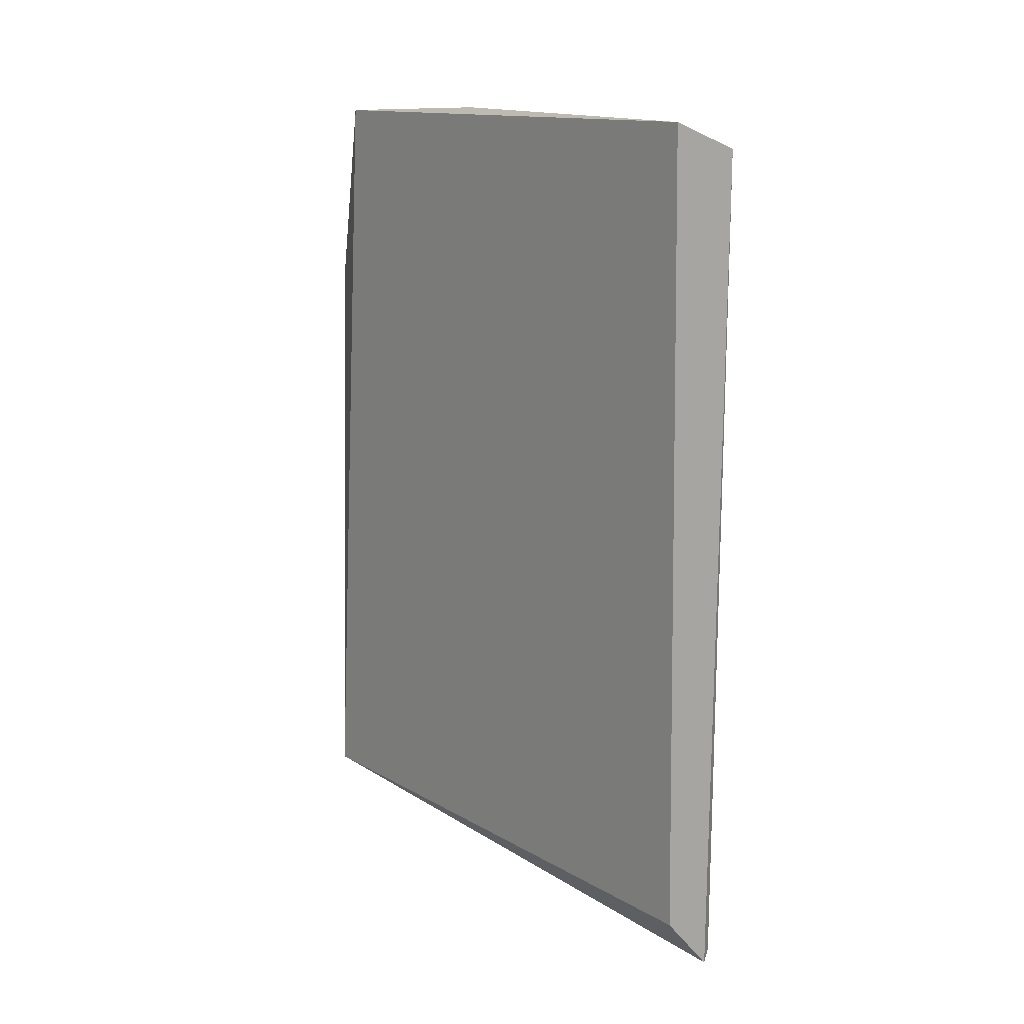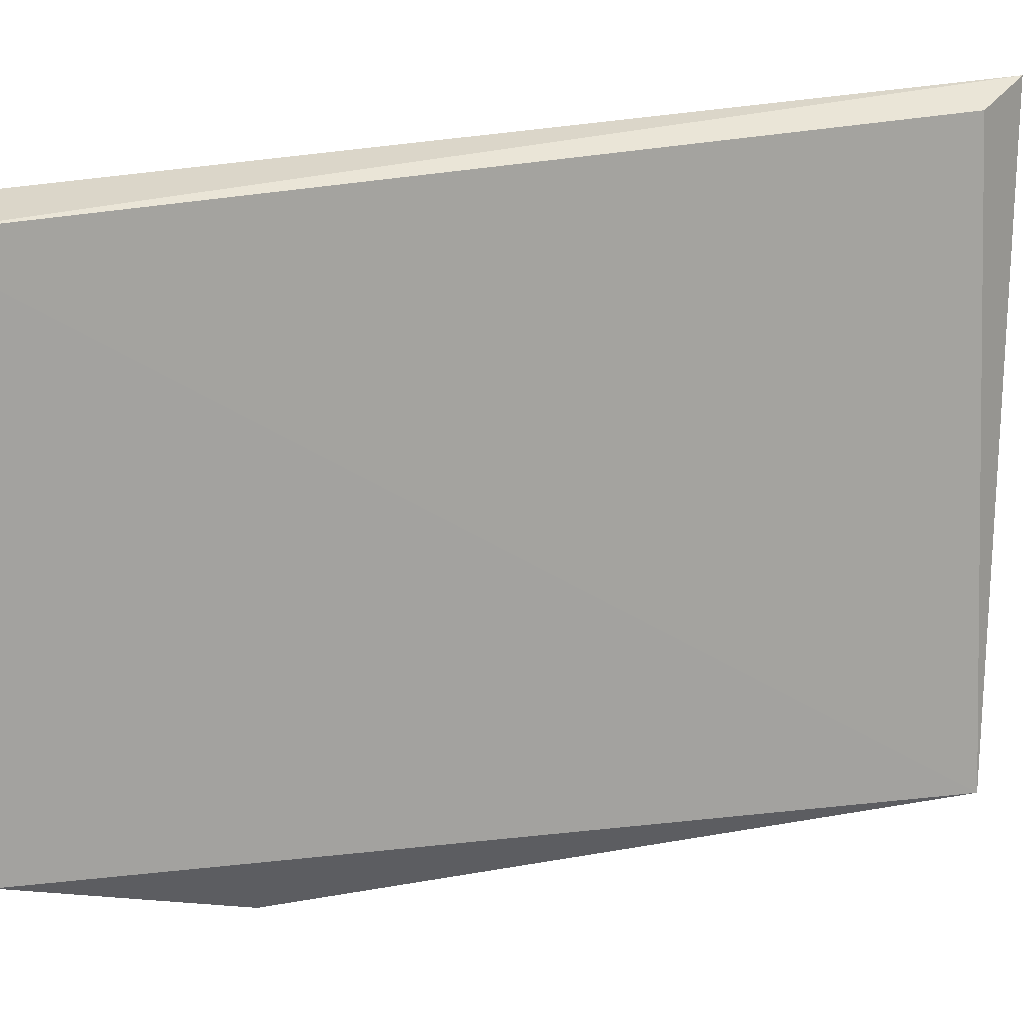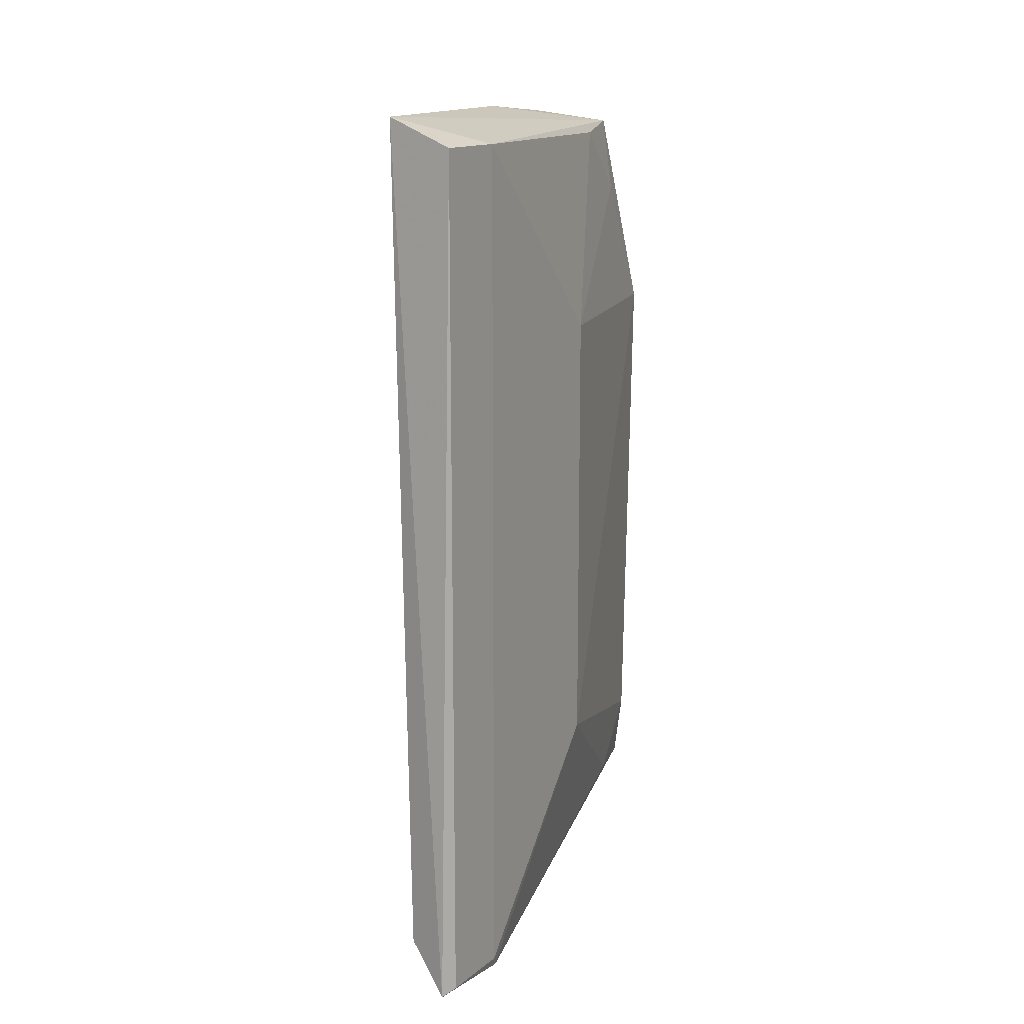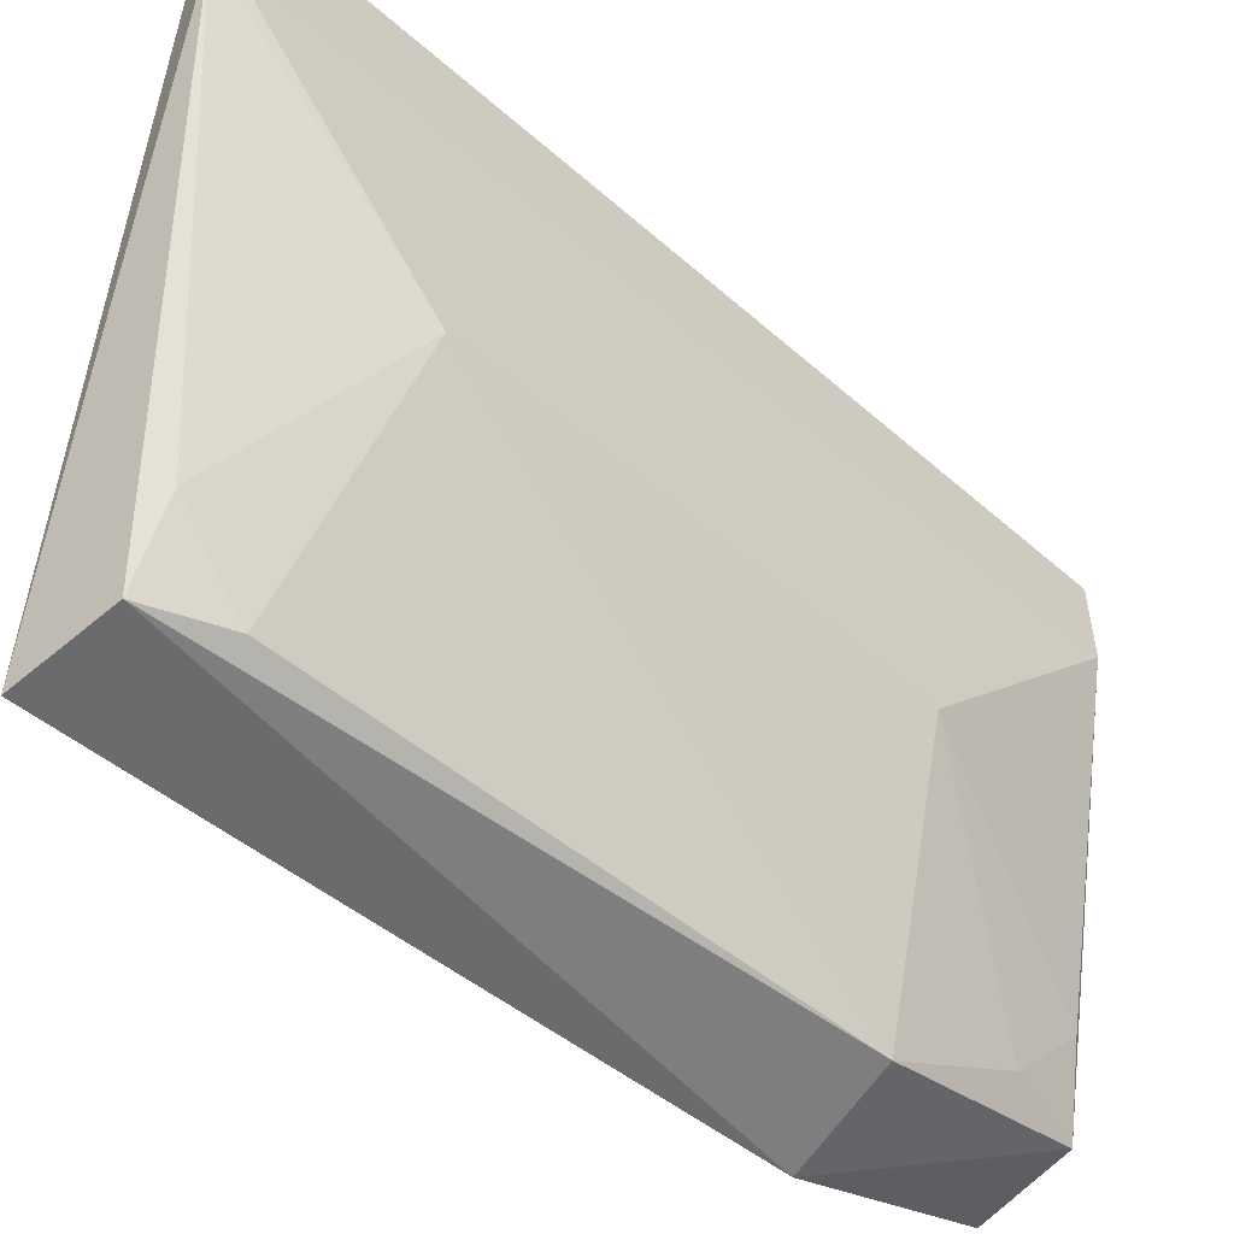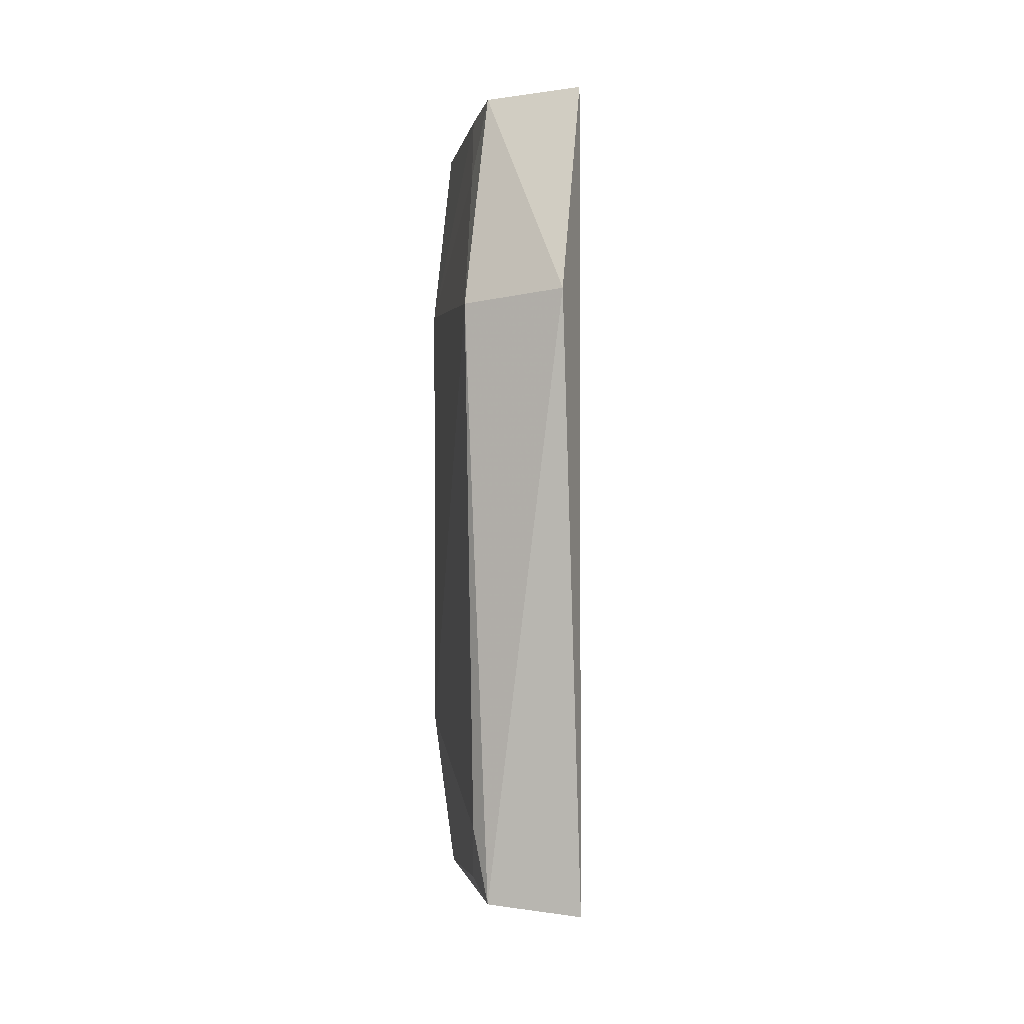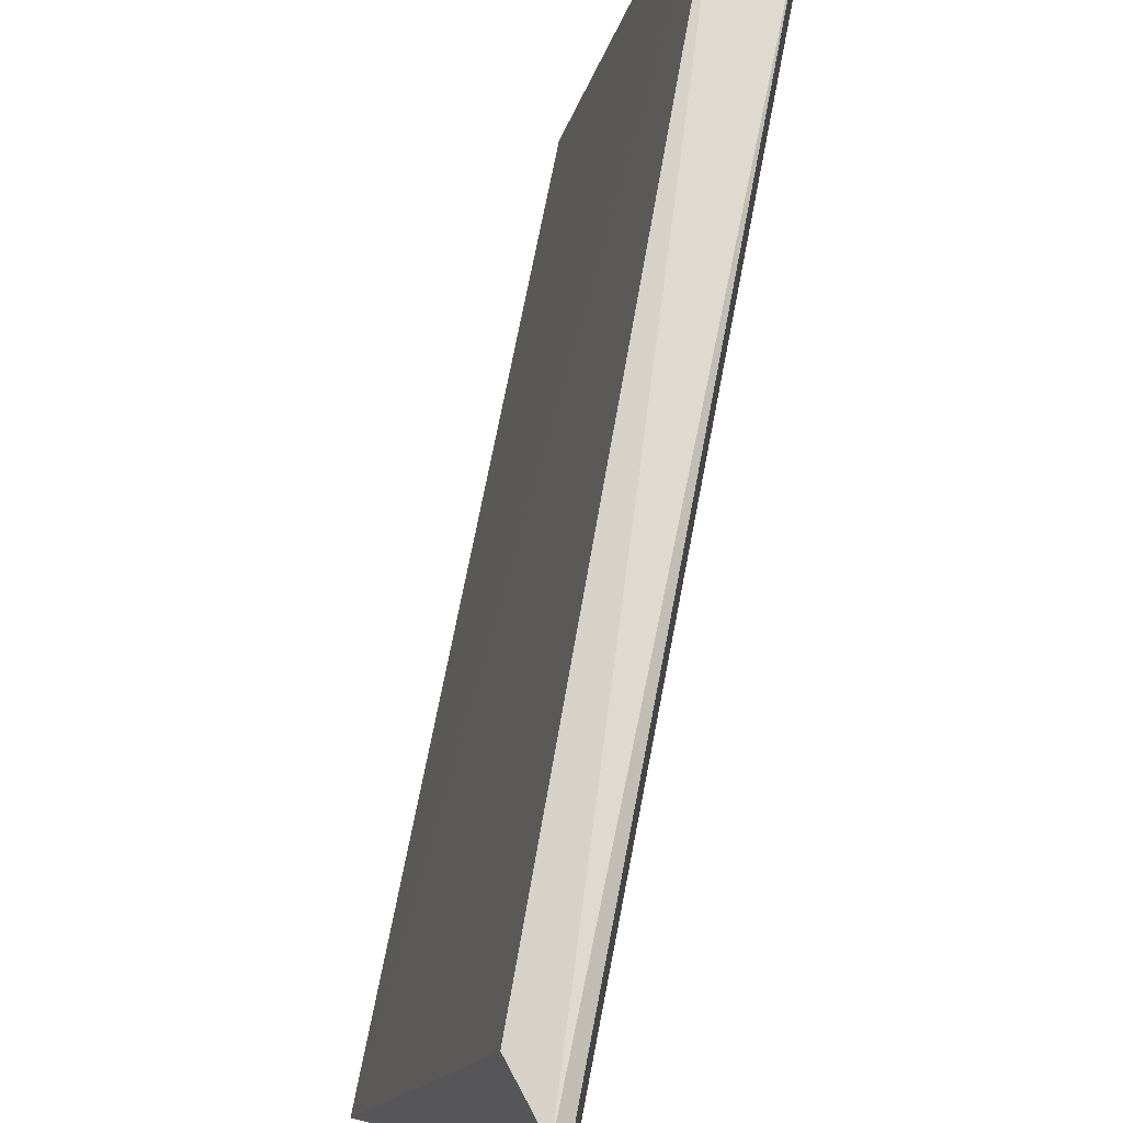
<metadata>
{"format":"obj","ext":"obj","renderer":"f3d","projection":"perspective","resolution":1024,"background":"white","views":[{"elev":15.4,"azim":-28.4,"up":"+Y"},{"elev":30.3,"azim":-105.5,"up":"+Z"},{"elev":14.1,"azim":29.3,"up":"+Y"},{"elev":-46.9,"azim":44.9,"up":"+Z"},{"elev":3.1,"azim":-175.1,"up":"+Y"},{"elev":71.6,"azim":10.9,"up":"+Z"}]}
</metadata>
<code>
v 0.4872 -0.09735 0.2563
v 0.4894 -0.09782 0.2355
v 0.4896 0.09537 0.2542
v 0.4753 0.1014 0.2543
v 0.4489 -0.08366 0.1284
v 0.4896 -0.09537 0.2542
v 0.4783 -0.08614 0.2543
v 0.475 0.05087 0.134
v 0.4901 0.09545 0.2371
v 0.4697 -0.08202 0.1312
v 0.4503 0.09922 0.1432
v 0.4901 -0.09545 0.2371
v 0.453 0.05377 0.1271
v 0.471 0.09708 0.1459
v 0.4893 -0.05077 0.1934
v 0.4893 0.05077 0.1934
v 0.4611 0.1017 0.1864
v 0.4732 -0.06581 0.1345
v 0.4749 -0.08029 0.1489
v 0.4761 0.09481 0.1634
v 0.4749 0.08029 0.1489
f 1 3 4
f 5 2 1
f 6 1 2
f 6 3 1
f 7 5 1
f 7 1 4
f 7 4 5
f 9 3 6
f 9 4 3
f 10 2 5
f 11 5 4
f 12 9 6
f 12 6 2
f 13 10 5
f 13 8 10
f 13 5 11
f 14 13 11
f 14 8 13
f 14 4 9
f 15 9 12
f 15 12 2
f 16 15 8
f 16 9 15
f 17 14 11
f 17 11 4
f 17 4 14
f 18 10 8
f 18 8 15
f 19 15 2
f 19 2 10
f 19 18 15
f 19 10 18
f 20 14 9
f 20 9 16
f 21 20 16
f 21 16 8
f 21 8 14
f 21 14 20

</code>
